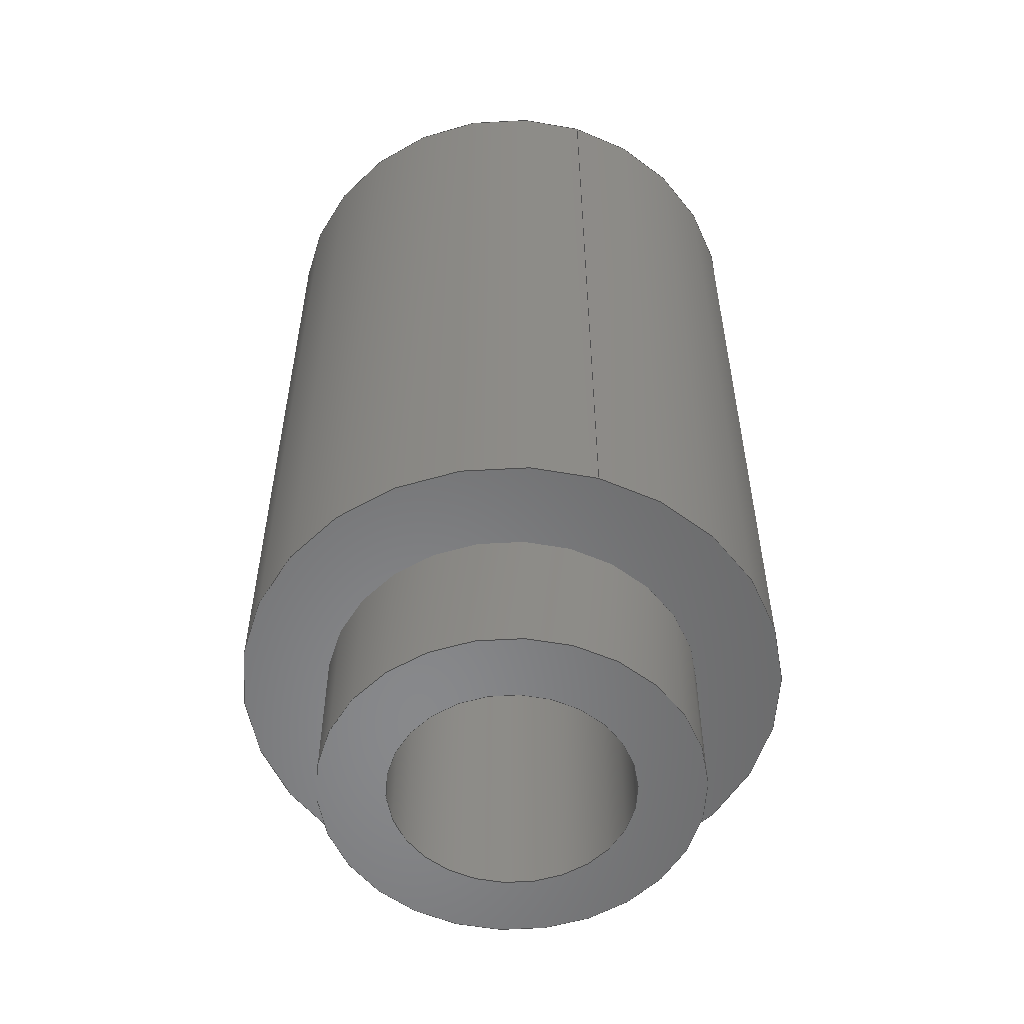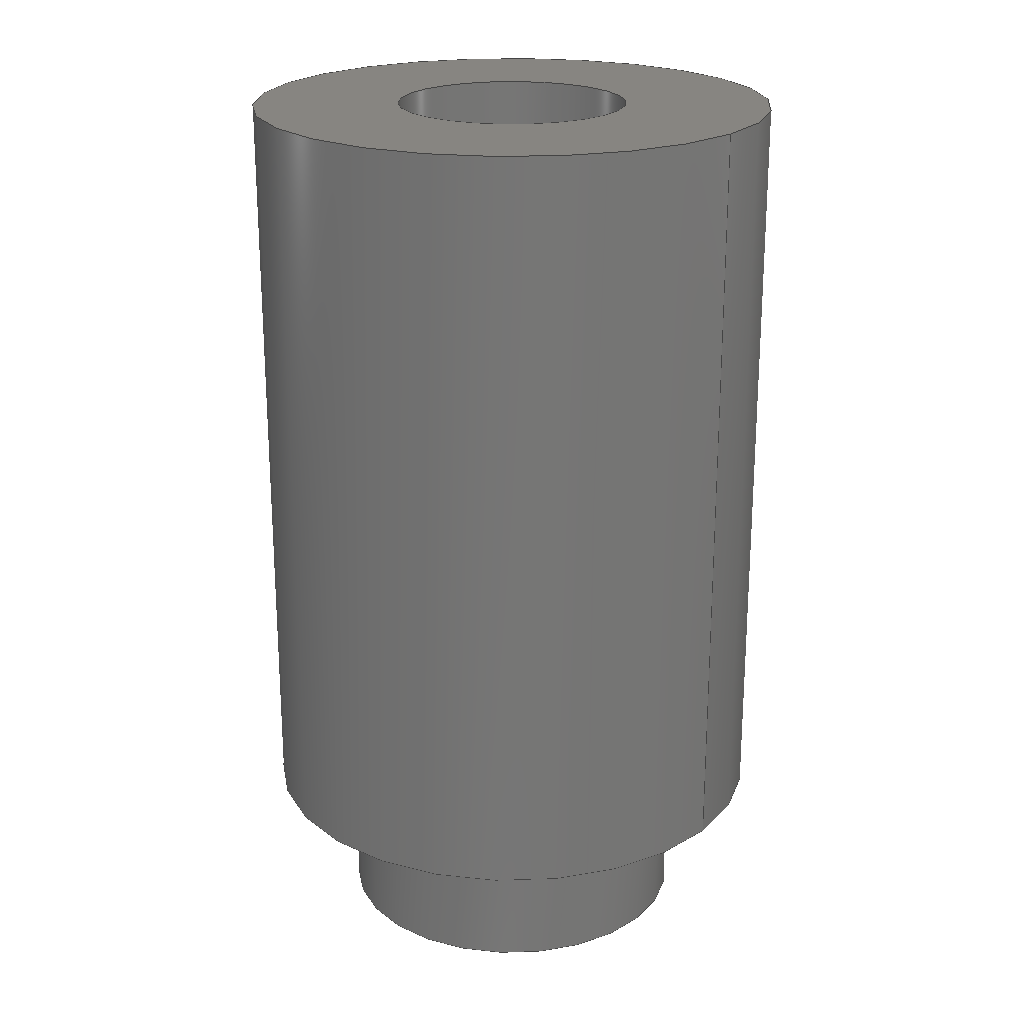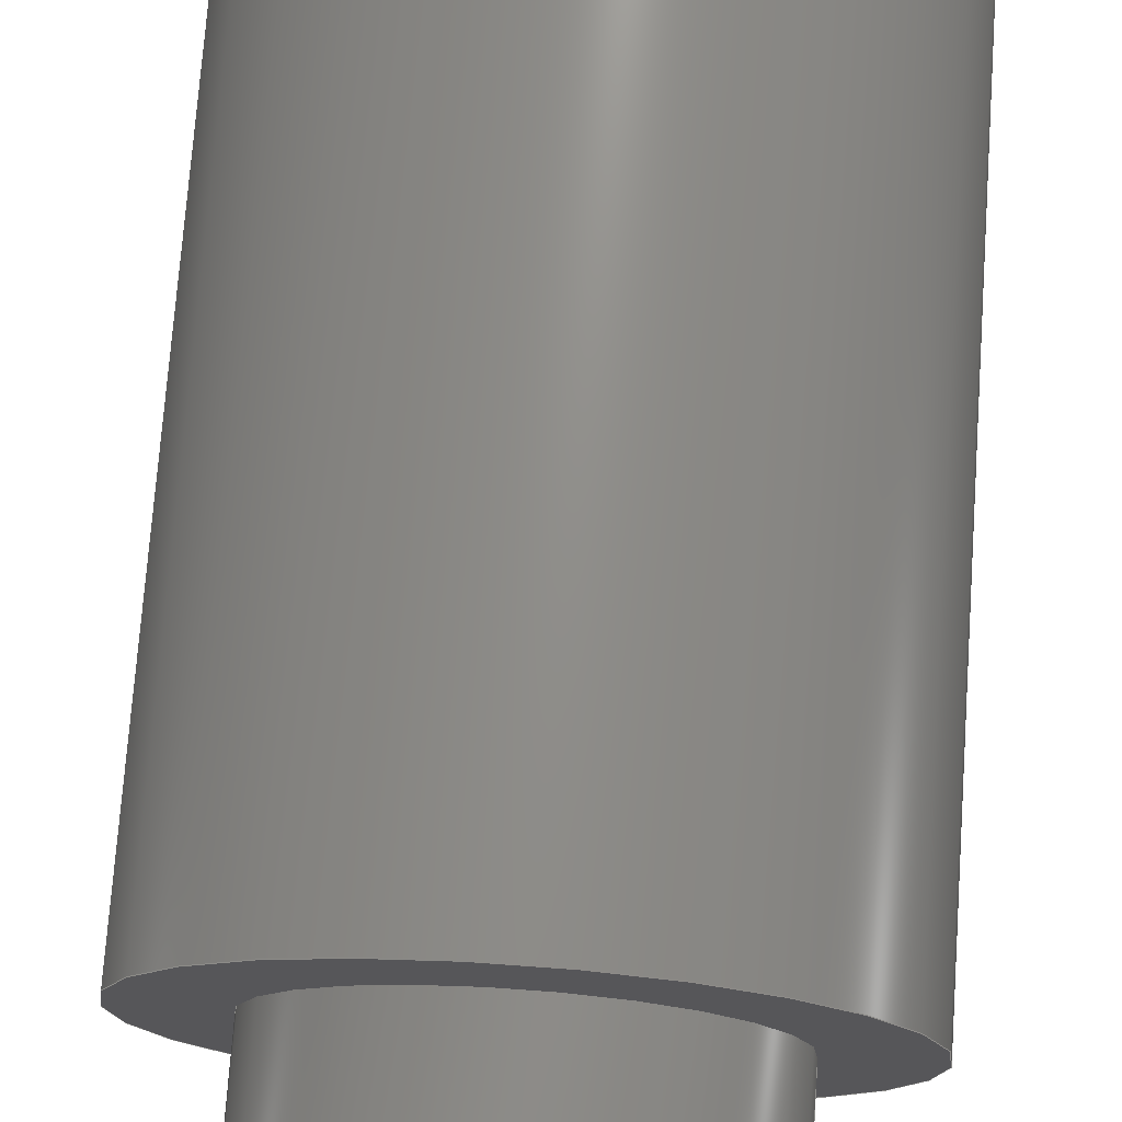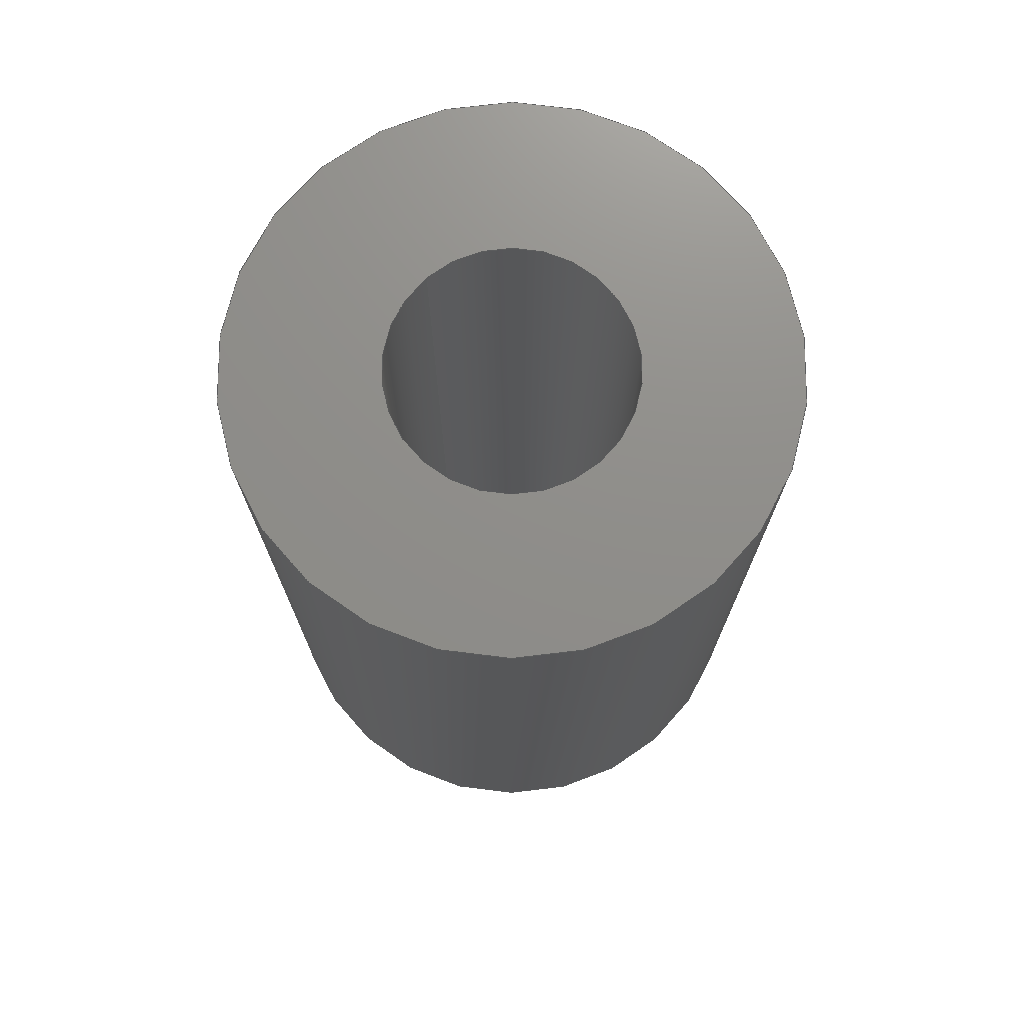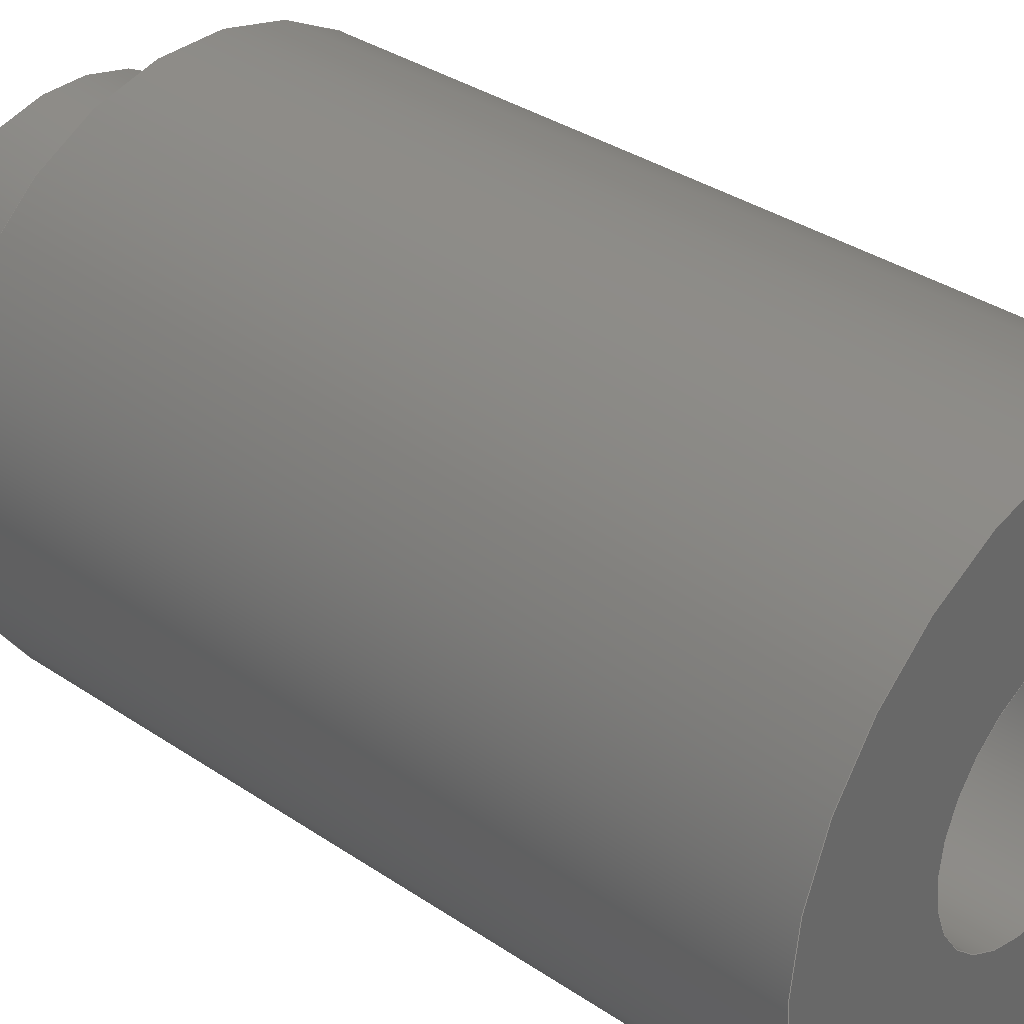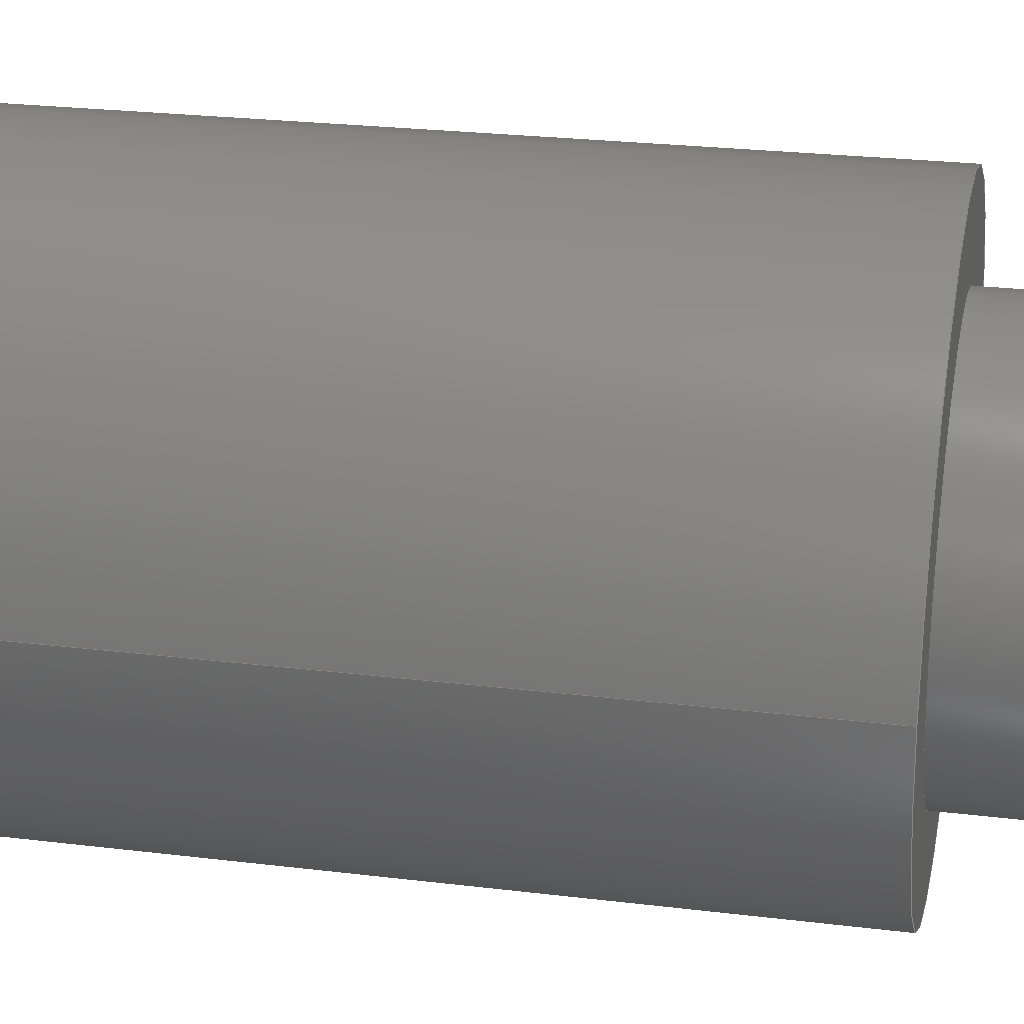
<metadata>
{"format":"step","ext":"stp","renderer":"f3d","projection":"perspective","resolution":1024,"background":"white","views":[{"elev":-55.1,"azim":-107.4,"up":"+Y"},{"elev":21.9,"azim":-141.7,"up":"+Y"},{"elev":73.8,"azim":4.1,"up":"+Z"},{"elev":73.6,"azim":48.6,"up":"+Y"},{"elev":34.8,"azim":132.0,"up":"+Z"},{"elev":24.3,"azim":-78.5,"up":"+Z"}]}
</metadata>
<code>
ISO-10303-21;
DATA;
#1=MECHANICAL_DESIGN_GEOMETRIC_PRESENTATION_REPRESENTATION('',(#4),#177);
#2=SHAPE_REPRESENTATION_RELATIONSHIP('SRR','None',#187,#3);
#3=ADVANCED_BREP_SHAPE_REPRESENTATION('',(#5),#176);
#4=STYLED_ITEM('',(#196),#5);
#5=MANIFOLD_SOLID_BREP('Solid1',#86);
#6=FACE_BOUND('',#21,.T.);
#7=FACE_BOUND('',#24,.T.);
#8=FACE_BOUND('',#26,.T.);
#9=PLANE('',#113);
#10=PLANE('',#117);
#11=PLANE('',#118);
#12=FACE_OUTER_BOUND('',#18,.T.);
#13=FACE_OUTER_BOUND('',#19,.T.);
#14=FACE_OUTER_BOUND('',#20,.T.);
#15=FACE_OUTER_BOUND('',#22,.T.);
#16=FACE_OUTER_BOUND('',#23,.T.);
#17=FACE_OUTER_BOUND('',#25,.T.);
#18=EDGE_LOOP('',(#57,#58,#59,#60,#61));
#19=EDGE_LOOP('',(#62,#63,#64,#65));
#20=EDGE_LOOP('',(#66));
#21=EDGE_LOOP('',(#67));
#22=EDGE_LOOP('',(#68,#69,#70,#71));
#23=EDGE_LOOP('',(#72));
#24=EDGE_LOOP('',(#73));
#25=EDGE_LOOP('',(#74));
#26=EDGE_LOOP('',(#75,#76));
#27=LINE('',#157,#30);
#28=LINE('',#163,#31);
#29=LINE('',#170,#32);
#30=VECTOR('',#127,0.0485);
#31=VECTOR('',#134,0.075);
#32=VECTOR('',#143,0.1094);
#33=CIRCLE('',#107,0.0485);
#34=CIRCLE('',#108,0.0485);
#35=CIRCLE('',#109,0.0485);
#36=CIRCLE('',#111,0.075);
#37=CIRCLE('',#112,0.075);
#38=CIRCLE('',#115,0.1094);
#39=CIRCLE('',#116,0.1094);
#40=VERTEX_POINT('',#152);
#41=VERTEX_POINT('',#153);
#42=VERTEX_POINT('',#156);
#43=VERTEX_POINT('',#160);
#44=VERTEX_POINT('',#162);
#45=VERTEX_POINT('',#167);
#46=VERTEX_POINT('',#169);
#47=EDGE_CURVE('',#40,#41,#33,.T.);
#48=EDGE_CURVE('',#41,#40,#34,.T.);
#49=EDGE_CURVE('',#41,#42,#27,.T.);
#50=EDGE_CURVE('',#42,#42,#35,.T.);
#51=EDGE_CURVE('',#43,#43,#36,.T.);
#52=EDGE_CURVE('',#43,#44,#28,.T.);
#53=EDGE_CURVE('',#44,#44,#37,.T.);
#54=EDGE_CURVE('',#45,#45,#38,.T.);
#55=EDGE_CURVE('',#45,#46,#29,.T.);
#56=EDGE_CURVE('',#46,#46,#39,.T.);
#57=ORIENTED_EDGE('',*,*,#47,.F.);
#58=ORIENTED_EDGE('',*,*,#48,.F.);
#59=ORIENTED_EDGE('',*,*,#49,.T.);
#60=ORIENTED_EDGE('',*,*,#50,.F.);
#61=ORIENTED_EDGE('',*,*,#49,.F.);
#62=ORIENTED_EDGE('',*,*,#51,.F.);
#63=ORIENTED_EDGE('',*,*,#52,.T.);
#64=ORIENTED_EDGE('',*,*,#53,.F.);
#65=ORIENTED_EDGE('',*,*,#52,.F.);
#66=ORIENTED_EDGE('',*,*,#51,.T.);
#67=ORIENTED_EDGE('',*,*,#50,.T.);
#68=ORIENTED_EDGE('',*,*,#54,.F.);
#69=ORIENTED_EDGE('',*,*,#55,.T.);
#70=ORIENTED_EDGE('',*,*,#56,.F.);
#71=ORIENTED_EDGE('',*,*,#55,.F.);
#72=ORIENTED_EDGE('',*,*,#56,.T.);
#73=ORIENTED_EDGE('',*,*,#53,.T.);
#74=ORIENTED_EDGE('',*,*,#54,.T.);
#75=ORIENTED_EDGE('',*,*,#47,.T.);
#76=ORIENTED_EDGE('',*,*,#48,.T.);
#77=CYLINDRICAL_SURFACE('',#106,0.0485);
#78=CYLINDRICAL_SURFACE('',#110,0.075);
#79=CYLINDRICAL_SURFACE('',#114,0.1094);
#80=ADVANCED_FACE('',(#12),#77,.F.);
#81=ADVANCED_FACE('',(#13),#78,.T.);
#82=ADVANCED_FACE('',(#14,#6),#9,.F.);
#83=ADVANCED_FACE('',(#15),#79,.T.);
#84=ADVANCED_FACE('',(#16,#7),#10,.F.);
#85=ADVANCED_FACE('',(#17,#8),#11,.T.);
#86=CLOSED_SHELL('',(#80,#81,#82,#83,#84,#85));
#87=DERIVED_UNIT_ELEMENT(#89,1);
#88=DERIVED_UNIT_ELEMENT(#181,3);
#89=(
MASS_UNIT()
NAMED_UNIT(*)
SI_UNIT($,.GRAM.)
);
#90=DERIVED_UNIT((#87,#88));
#91=MEASURE_REPRESENTATION_ITEM('density measure',
POSITIVE_RATIO_MEASURE(2.7),#90);
#92=PROPERTY_DEFINITION_REPRESENTATION(#97,#94);
#93=PROPERTY_DEFINITION_REPRESENTATION(#98,#95);
#94=REPRESENTATION('material name',(#96),#176);
#95=REPRESENTATION('density',(#91),#176);
#96=DESCRIPTIVE_REPRESENTATION_ITEM('Aluminum 6061','Aluminum 6061');
#97=PROPERTY_DEFINITION('material property','material name',#189);
#98=PROPERTY_DEFINITION('material property','density of part',#189);
#99=DATE_TIME_ROLE('creation_date');
#100=CC_DESIGN_DATE_AND_TIME_ASSIGNMENT(#101,#99,(#189));
#101=DATE_AND_TIME(#102,#103);
#102=CALENDAR_DATE(2019,28,4);
#103=LOCAL_TIME(16,25,22,#104);
#104=COORDINATED_UNIVERSAL_TIME_OFFSET(0,0,.BEHIND.);
#105=AXIS2_PLACEMENT_3D('placement',#150,#119,#120);
#106=AXIS2_PLACEMENT_3D('',#151,#121,#122);
#107=AXIS2_PLACEMENT_3D('',#154,#123,#124);
#108=AXIS2_PLACEMENT_3D('',#155,#125,#126);
#109=AXIS2_PLACEMENT_3D('',#158,#128,#129);
#110=AXIS2_PLACEMENT_3D('',#159,#130,#131);
#111=AXIS2_PLACEMENT_3D('',#161,#132,#133);
#112=AXIS2_PLACEMENT_3D('',#164,#135,#136);
#113=AXIS2_PLACEMENT_3D('',#165,#137,#138);
#114=AXIS2_PLACEMENT_3D('',#166,#139,#140);
#115=AXIS2_PLACEMENT_3D('',#168,#141,#142);
#116=AXIS2_PLACEMENT_3D('',#171,#144,#145);
#117=AXIS2_PLACEMENT_3D('',#172,#146,#147);
#118=AXIS2_PLACEMENT_3D('',#173,#148,#149);
#119=DIRECTION('axis',(0,0,1));
#120=DIRECTION('refdir',(1,0,0));
#121=DIRECTION('center_axis',(0,1,0));
#122=DIRECTION('ref_axis',(1,0,0));
#123=DIRECTION('center_axis',(0,-1,0));
#124=DIRECTION('ref_axis',(1,0,0));
#125=DIRECTION('center_axis',(0,-1,0));
#126=DIRECTION('ref_axis',(1,0,0));
#127=DIRECTION('',(0,-1,0));
#128=DIRECTION('center_axis',(0,1,0));
#129=DIRECTION('ref_axis',(1,0,0));
#130=DIRECTION('center_axis',(0,-1,0));
#131=DIRECTION('ref_axis',(-1,0,0));
#132=DIRECTION('center_axis',(0,-1,0));
#133=DIRECTION('ref_axis',(-1,0,0));
#134=DIRECTION('',(0,1,0));
#135=DIRECTION('center_axis',(0,1,0));
#136=DIRECTION('ref_axis',(-1,0,0));
#137=DIRECTION('center_axis',(0,1,0));
#138=DIRECTION('ref_axis',(0,0,1));
#139=DIRECTION('center_axis',(0,1,0));
#140=DIRECTION('ref_axis',(1,0,0));
#141=DIRECTION('center_axis',(0,1,0));
#142=DIRECTION('ref_axis',(1,0,0));
#143=DIRECTION('',(0,-1,0));
#144=DIRECTION('center_axis',(0,-1,0));
#145=DIRECTION('ref_axis',(1,0,0));
#146=DIRECTION('center_axis',(0,1,0));
#147=DIRECTION('ref_axis',(0,0,1));
#148=DIRECTION('center_axis',(0,1,0));
#149=DIRECTION('ref_axis',(0,0,1));
#150=CARTESIAN_POINT('',(0,0,0));
#151=CARTESIAN_POINT('Origin',(0,-0.1713,0));
#152=CARTESIAN_POINT('',(0.0485,0.315,0));
#153=CARTESIAN_POINT('',(-0.0485,0.315,5.94e-18));
#154=CARTESIAN_POINT('Origin',(0,0.315,0));
#155=CARTESIAN_POINT('Origin',(0,0.315,0));
#156=CARTESIAN_POINT('',(-0.0485,-0.06,5.94e-18));
#157=CARTESIAN_POINT('',(-0.0485,-0.1713,5.94e-18));
#158=CARTESIAN_POINT('Origin',(0,-0.06,0));
#159=CARTESIAN_POINT('Origin',(0,0,0));
#160=CARTESIAN_POINT('',(0.075,-0.06,9.185e-18));
#161=CARTESIAN_POINT('Origin',(0,-0.06,0));
#162=CARTESIAN_POINT('',(0.075,0,9.185e-18));
#163=CARTESIAN_POINT('',(0.075,0,9.185e-18));
#164=CARTESIAN_POINT('Origin',(0,0,0));
#165=CARTESIAN_POINT('Origin',(-5.546e-18,-0.06,0));
#166=CARTESIAN_POINT('Origin',(0,0,0));
#167=CARTESIAN_POINT('',(-0.1094,0.315,1.34e-17));
#168=CARTESIAN_POINT('Origin',(0,0.315,0));
#169=CARTESIAN_POINT('',(-0.1094,0,1.34e-17));
#170=CARTESIAN_POINT('',(-0.1094,0,1.34e-17));
#171=CARTESIAN_POINT('Origin',(0,0,0));
#172=CARTESIAN_POINT('Origin',(1.094e-17,0,0));
#173=CARTESIAN_POINT('Origin',(1.094e-17,0.315,0));
#174=UNCERTAINTY_MEASURE_WITH_UNIT(LENGTH_MEASURE(0.0003937),
#179,'DISTANCE_ACCURACY_VALUE',
'Maximum model space distance between geometric entities at asserted c
onnectivities');
#175=UNCERTAINTY_MEASURE_WITH_UNIT(LENGTH_MEASURE(0.0003937),
#179,'DISTANCE_ACCURACY_VALUE',
'Maximum model space distance between geometric entities at asserted c
onnectivities');
#176=(
GEOMETRIC_REPRESENTATION_CONTEXT(3)
GLOBAL_UNCERTAINTY_ASSIGNED_CONTEXT((#174))
GLOBAL_UNIT_ASSIGNED_CONTEXT((#179,#184,#183))
REPRESENTATION_CONTEXT('','3D')
);
#177=(
GEOMETRIC_REPRESENTATION_CONTEXT(3)
GLOBAL_UNCERTAINTY_ASSIGNED_CONTEXT((#175))
GLOBAL_UNIT_ASSIGNED_CONTEXT((#179,#184,#183))
REPRESENTATION_CONTEXT('','3D')
);
#178=DIMENSIONAL_EXPONENTS(1,0,0,0,0,0,0);
#179=(
CONVERSION_BASED_UNIT('inch',#182)
LENGTH_UNIT()
NAMED_UNIT(#178)
);
#180=(
LENGTH_UNIT()
NAMED_UNIT(*)
SI_UNIT(.MILLI.,.METRE.)
);
#181=(
LENGTH_UNIT()
NAMED_UNIT(*)
SI_UNIT(.CENTI.,.METRE.)
);
#182=LENGTH_MEASURE_WITH_UNIT(LENGTH_MEASURE(25.4),#180);
#183=(
NAMED_UNIT(*)
SI_UNIT($,.STERADIAN.)
SOLID_ANGLE_UNIT()
);
#184=(
NAMED_UNIT(*)
PLANE_ANGLE_UNIT()
SI_UNIT($,.RADIAN.)
);
#185=SHAPE_DEFINITION_REPRESENTATION(#186,#187);
#186=PRODUCT_DEFINITION_SHAPE('',$,#189);
#187=SHAPE_REPRESENTATION('',(#105),#176);
#188=DESIGN_CONTEXT('part definition',#193,'design');
#189=PRODUCT_DEFINITION('Keystone24884','Keystone24884',#190,#188);
#190=PRODUCT_DEFINITION_FORMATION('',$,#195);
#191=PRODUCT_RELATED_PRODUCT_CATEGORY('Keystone24884','Keystone24884',(#195));
#192=APPLICATION_PROTOCOL_DEFINITION('international standard',
'ap203_configuration_controlled_3d_design_of_mechanical_parts_and_asse
mblies_mim_lf',2004,#193);
#193=APPLICATION_CONTEXT(
'Configuration Controlled 3D Design of Mechanical Parts and Assemblies');
#194=MECHANICAL_CONTEXT('part definition',#193,'mechanical');
#195=PRODUCT('Keystone24884','Keystone24884',$,(#194));
#196=PRESENTATION_STYLE_ASSIGNMENT((#197));
#197=SURFACE_STYLE_USAGE(.BOTH.,#198);
#198=SURFACE_SIDE_STYLE('',(#199));
#199=SURFACE_STYLE_FILL_AREA(#200);
#200=FILL_AREA_STYLE('',(#201));
#201=FILL_AREA_STYLE_COLOUR('',#202);
#202=COLOUR_RGB('',0.9569,0.9569,0.9569);
ENDSEC;
END-ISO-10303-21;

</code>
